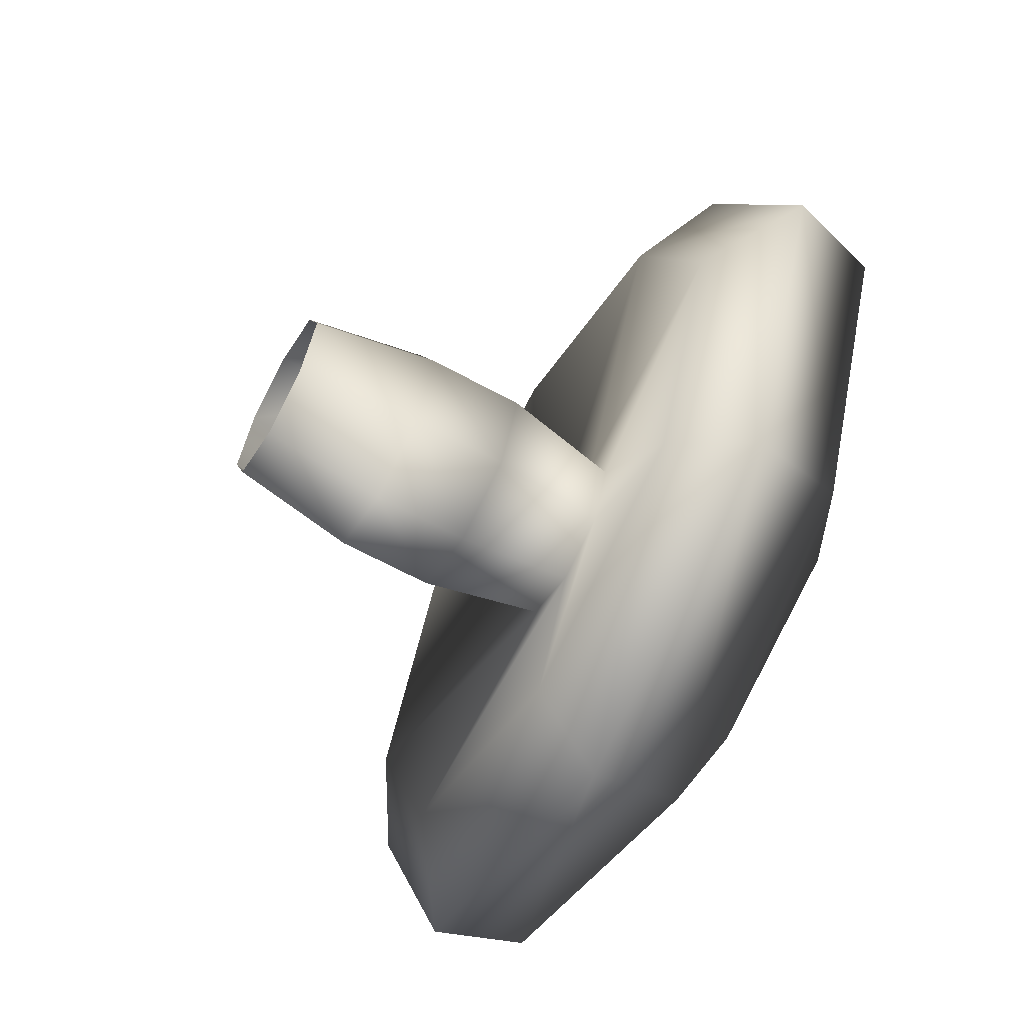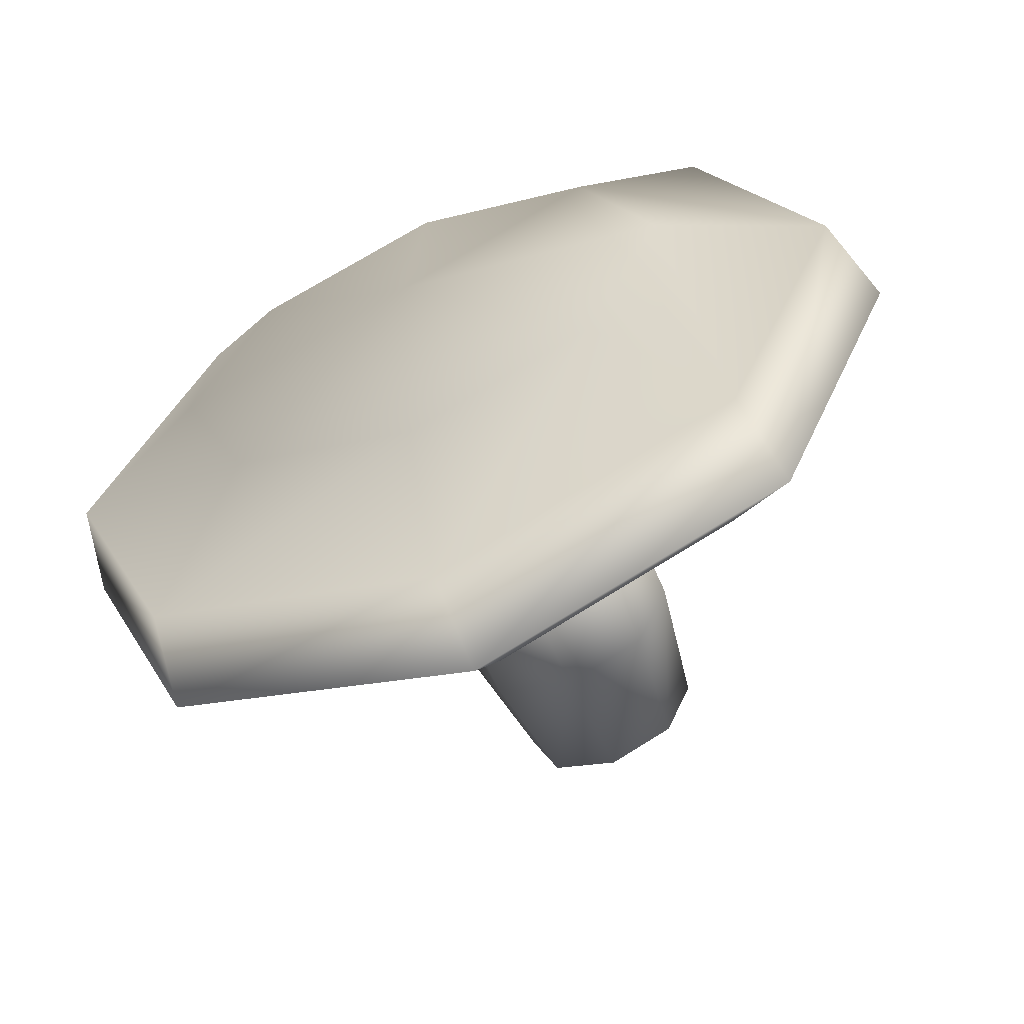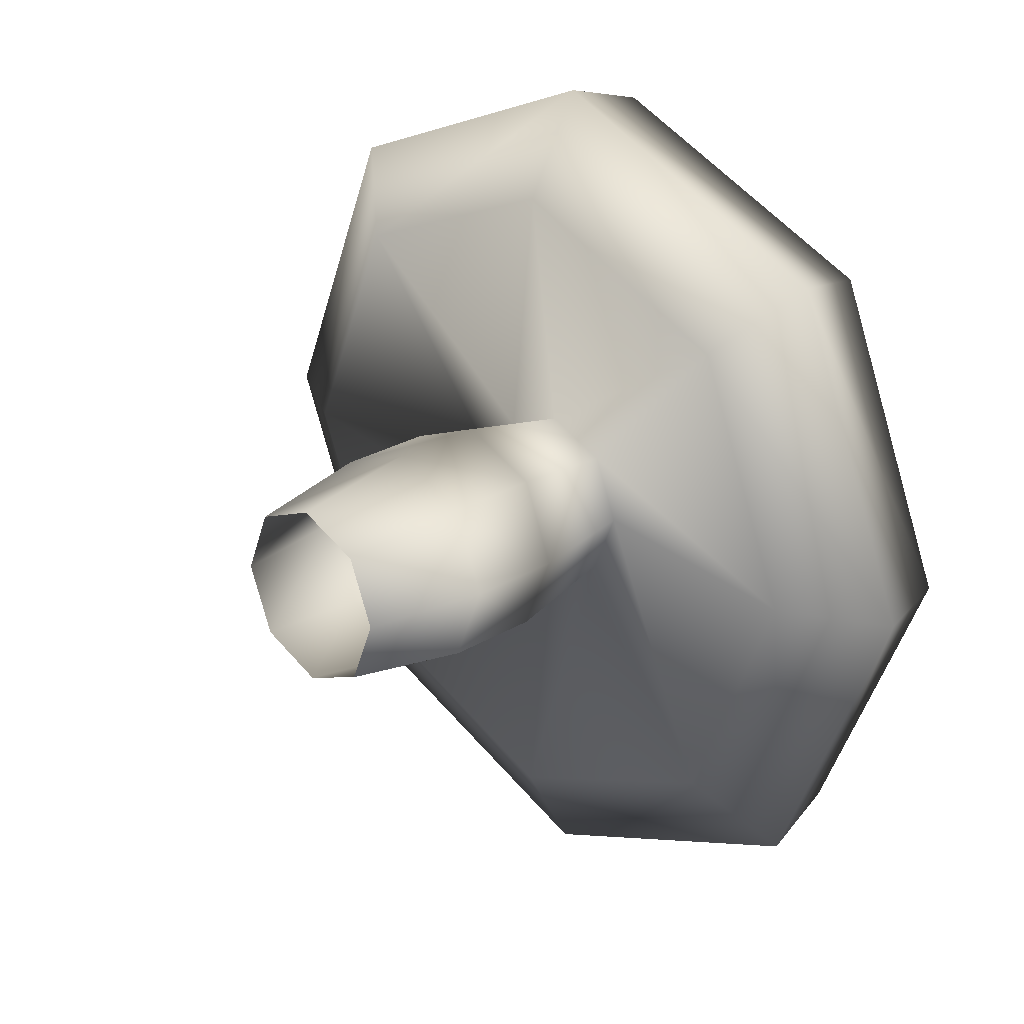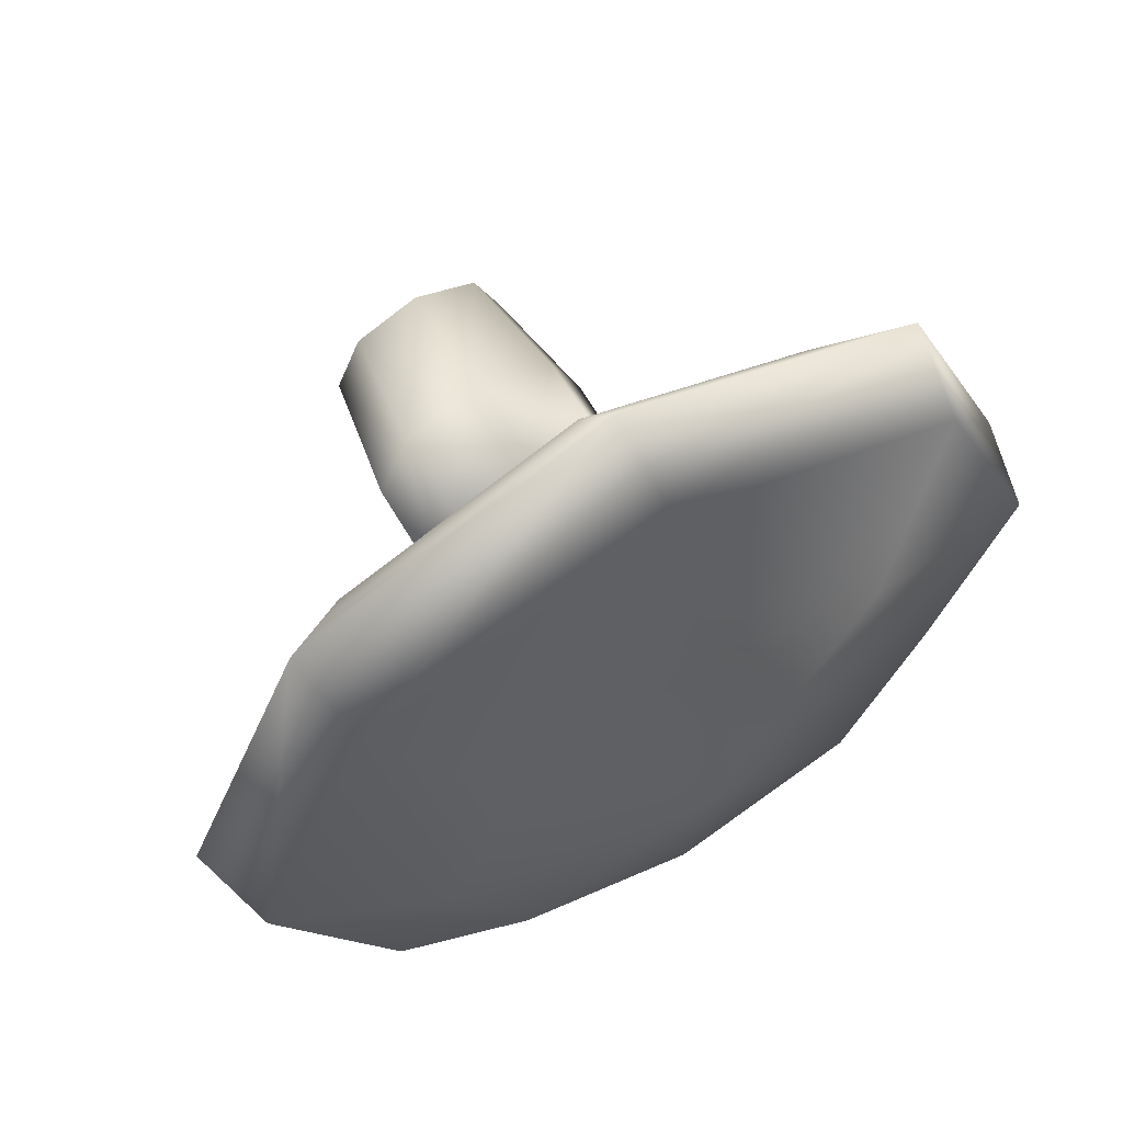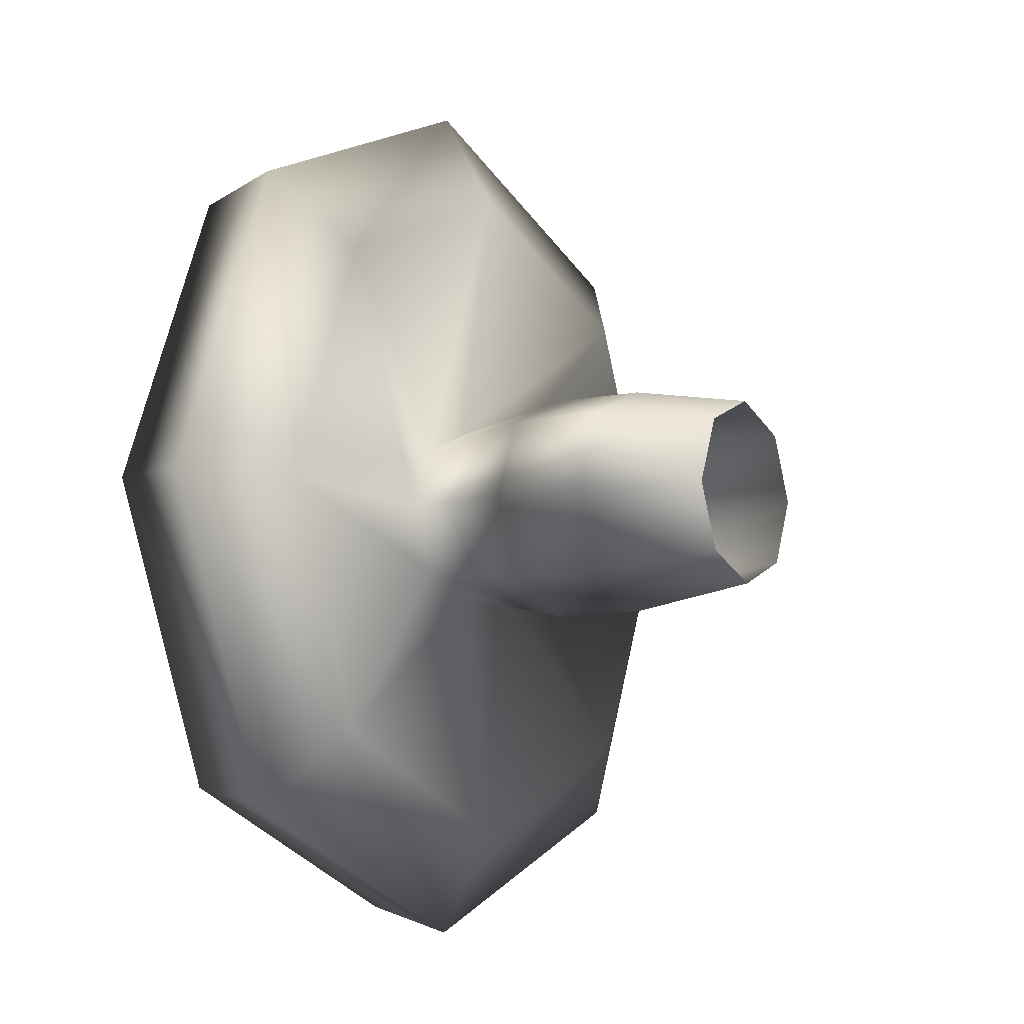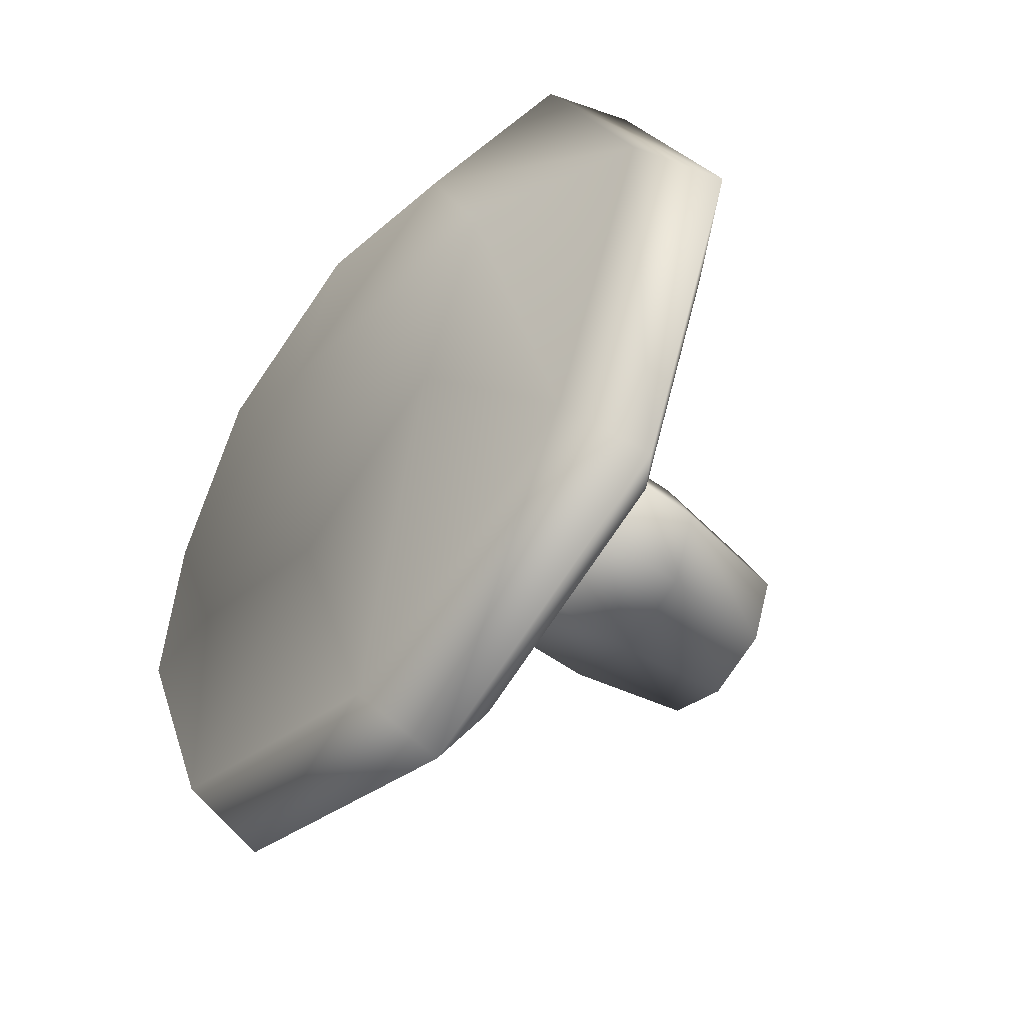
<metadata>
{"format":"obj","ext":"obj","renderer":"f3d","projection":"perspective","resolution":1024,"background":"white","views":[{"elev":-62.8,"azim":60.8,"up":"+Z"},{"elev":-61.5,"azim":-156.9,"up":"+Z"},{"elev":25.5,"azim":45.9,"up":"+Z"},{"elev":65.1,"azim":149.3,"up":"+Z"},{"elev":-7.6,"azim":-56.9,"up":"+Z"},{"elev":-53.1,"azim":-127.8,"up":"+Z"}]}
</metadata>
<code>
o Mushroom_#2_Mesh.259
v 0 0.2188 0.1081
v 0.1081 0.2188 -1e-06
v 0 0.2188 -0.1081
v -0.1081 0.2188 -1e-06
v 0.07641 0.2188 0.07641
v -0.07641 0.2188 0.07641
v 0.07641 0.2188 -0.07641
v -0.07641 0.2188 -0.07641
v 0 0.1902 0.174
v 0.174 0.1902 -1e-06
v 0 0.1902 -0.174
v -0.174 0.1902 -1e-06
v 0.123 0.1902 0.123
v -0.123 0.1902 0.123
v 0.123 0.1902 -0.123
v -0.123 0.1902 -0.123
v 0 0.1525 0.1848
v 0.1848 0.1525 -1e-06
v 0 0.1525 -0.1849
v -0.1848 0.1525 -1e-06
v 0.1307 0.1525 0.1307
v -0.1307 0.1525 0.1307
v 0.1307 0.1525 -0.1307
v -0.1307 0.1525 -0.1307
v 0 0.1287 0.1426
v 0.1426 0.1287 -1e-06
v 0 0.1287 -0.1426
v -0.1426 0.1287 -1e-06
v 0.1008 0.1287 0.1008
v -0.1008 0.1287 0.1008
v 0.1008 0.1287 -0.1008
v -0.1008 0.1287 -0.1008
v 0 0.1431 0.03723
v 0.03723 0.1431 -1e-06
v 0 0.1431 -0.03723
v -0.03723 0.1431 -1e-06
v 0.02633 0.1431 0.02633
v -0.02633 0.1431 0.02633
v 0.02633 0.1431 -0.02633
v -0.02633 0.1431 -0.02633
v 0 0.05219 0.04745
v 0.04745 0.05219 -1e-06
v 0 0.05219 -0.04745
v -0.04745 0.05219 -1e-06
v 0.03355 0.05219 0.03355
v -0.03355 0.05219 0.03355
v 0.03355 0.05219 -0.03355
v -0.03355 0.05219 -0.03355
v 0 -0.000267 0.03853
v 0.03853 -0.000267 -1e-06
v 0 -0.000267 -0.03854
v -0.03853 -0.000267 -1e-06
v 0.02725 -0.000267 0.02725
v -0.02725 -0.000267 0.02725
v 0.02725 -0.000267 -0.02725
v -0.02725 -0.000267 -0.02725
v 0 0.09273 0.04741
v 0.04741 0.09273 -1e-06
v 0 0.09273 -0.04741
v -0.04741 0.09273 -1e-06
v 0.03352 0.09273 0.03352
v -0.03352 0.09273 0.03352
v 0.03352 0.09273 -0.03352
v -0.03352 0.09273 -0.03352
v 0 0.2336 -1e-06
f 1 6 14
f 14 9 1
f 5 1 9
f 9 13 5
f 2 5 13
f 13 10 2
f 7 2 10
f 10 15 7
f 3 7 15
f 15 11 3
f 8 3 11
f 11 16 8
f 4 8 16
f 16 12 4
f 6 4 12
f 12 14 6
f 9 14 22
f 22 17 9
f 13 9 17
f 17 21 13
f 10 13 21
f 21 18 10
f 15 10 18
f 18 23 15
f 11 15 23
f 23 19 11
f 16 11 19
f 19 24 16
f 12 16 24
f 24 20 12
f 14 12 20
f 20 22 14
f 17 22 30
f 30 25 17
f 21 17 25
f 25 29 21
f 18 21 29
f 29 26 18
f 23 18 26
f 26 31 23
f 19 23 31
f 31 27 19
f 24 19 27
f 27 32 24
f 20 24 32
f 32 28 20
f 22 20 28
f 28 30 22
f 25 30 38
f 38 33 25
f 29 25 33
f 33 37 29
f 26 29 37
f 37 34 26
f 31 26 34
f 34 39 31
f 27 31 39
f 39 35 27
f 32 27 35
f 35 40 32
f 28 32 40
f 40 36 28
f 30 28 36
f 36 38 30
f 38 62 57
f 57 33 38
f 33 57 61
f 61 37 33
f 37 61 58
f 58 34 37
f 34 58 63
f 63 39 34
f 39 63 59
f 59 35 39
f 35 59 64
f 64 40 35
f 40 64 60
f 60 36 40
f 36 60 62
f 62 38 36
f 41 46 54
f 54 49 41
f 45 41 49
f 49 53 45
f 42 45 53
f 53 50 42
f 47 42 50
f 50 55 47
f 43 47 55
f 55 51 43
f 48 43 51
f 51 56 48
f 44 48 56
f 56 52 44
f 46 44 52
f 52 54 46
f 46 41 57
f 57 62 46
f 41 45 61
f 61 57 41
f 45 42 58
f 58 61 45
f 42 47 63
f 63 58 42
f 47 43 59
f 59 63 47
f 43 48 64
f 64 59 43
f 48 44 60
f 60 64 48
f 44 46 62
f 62 60 44
f 1 5 65
f 5 2 65
f 2 7 65
f 7 3 65
f 3 8 65
f 8 4 65
f 4 6 65
f 6 1 65

</code>
